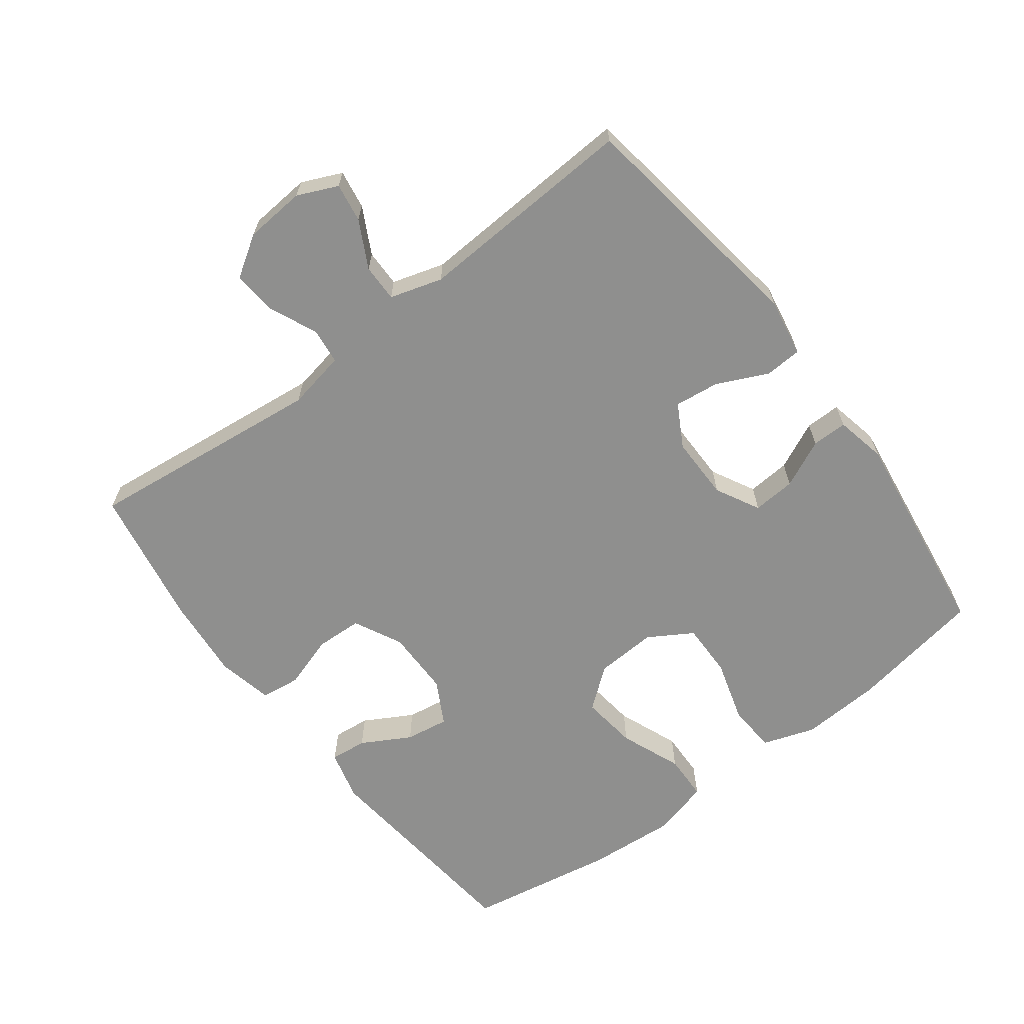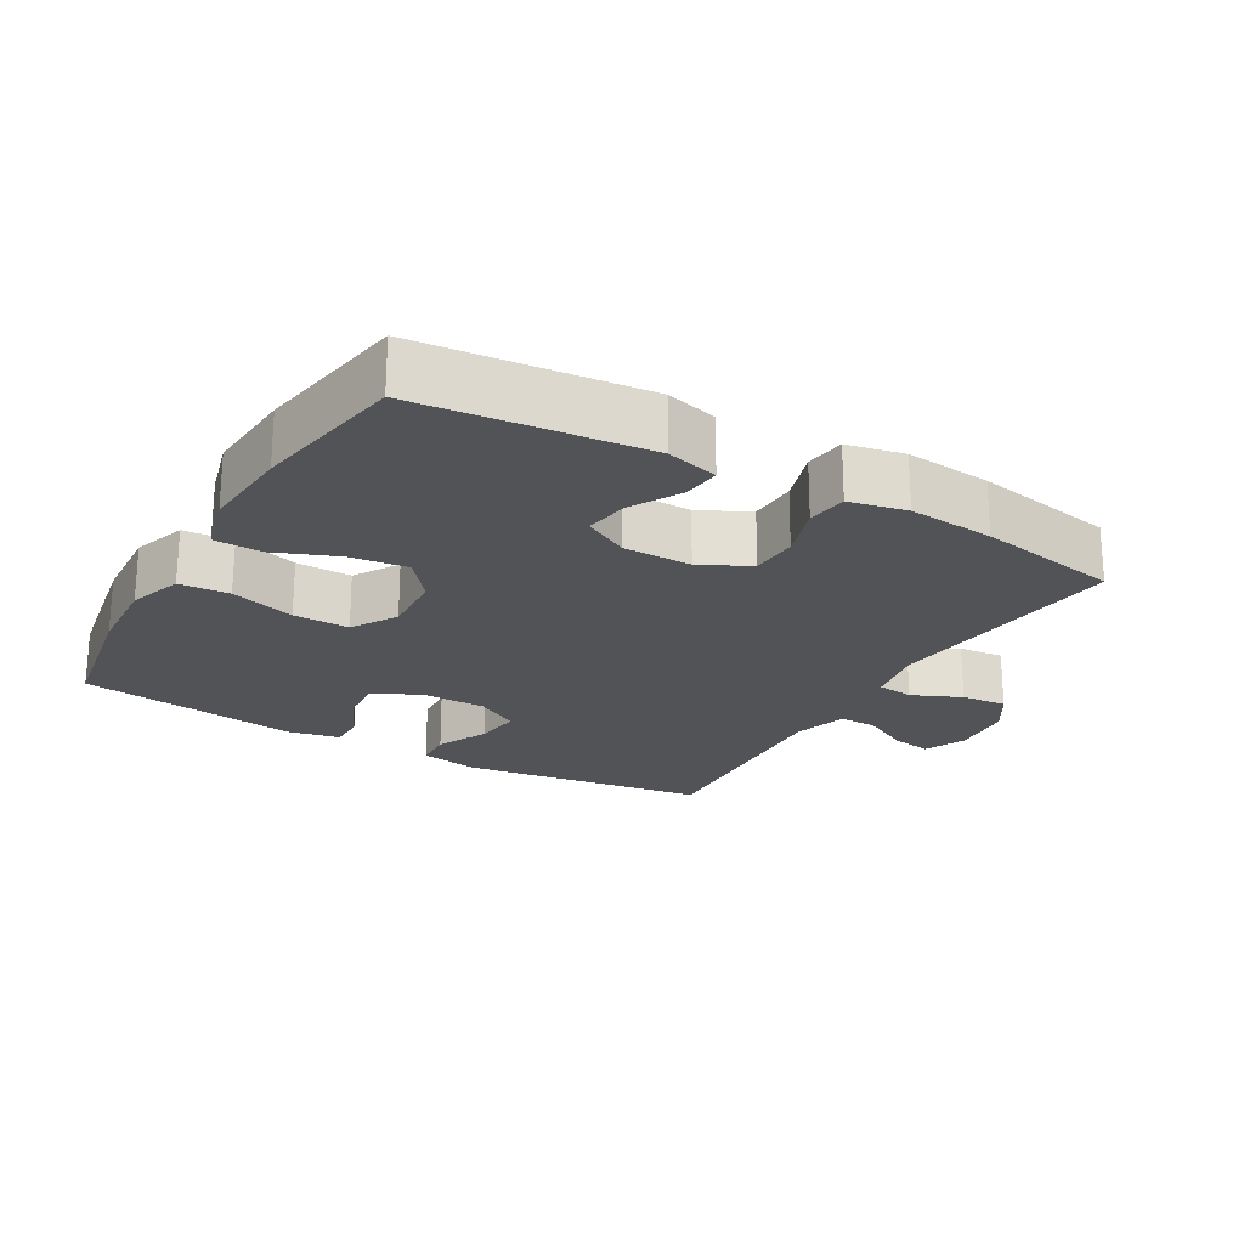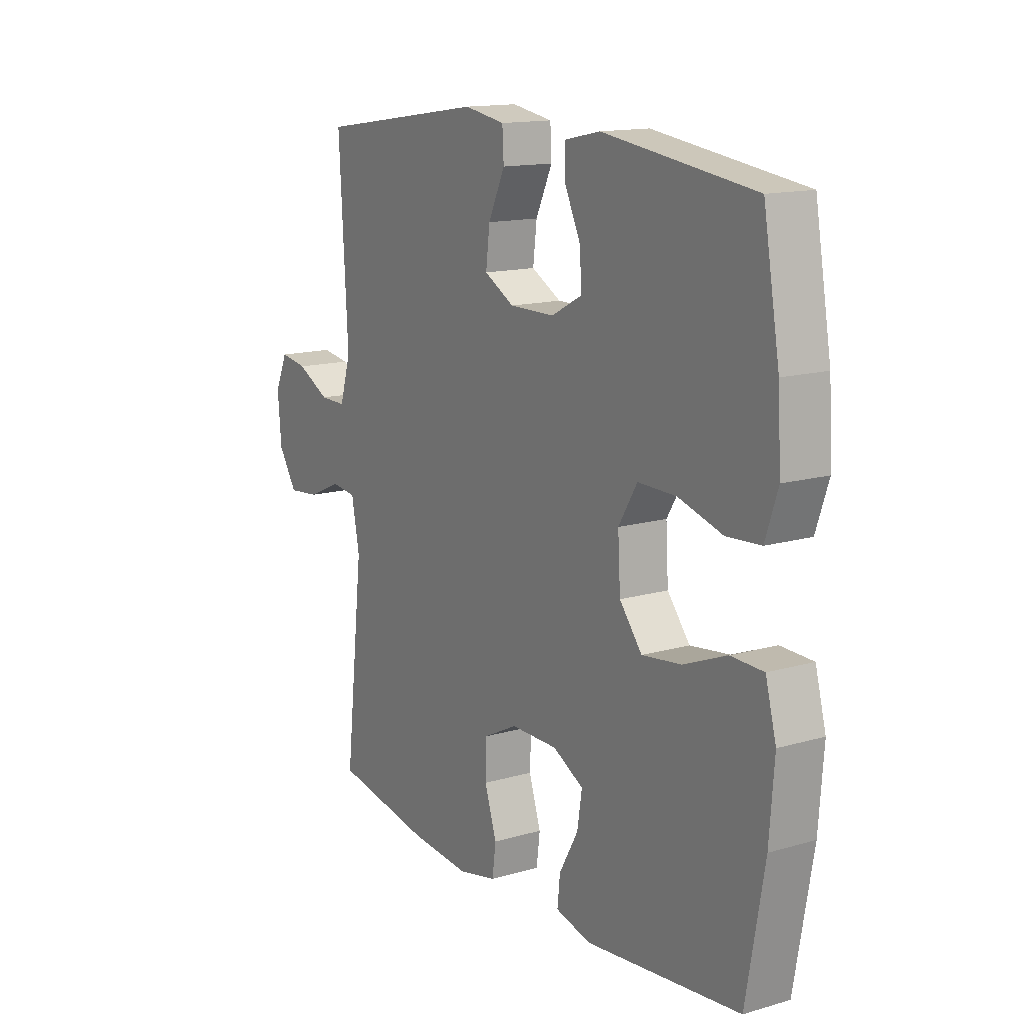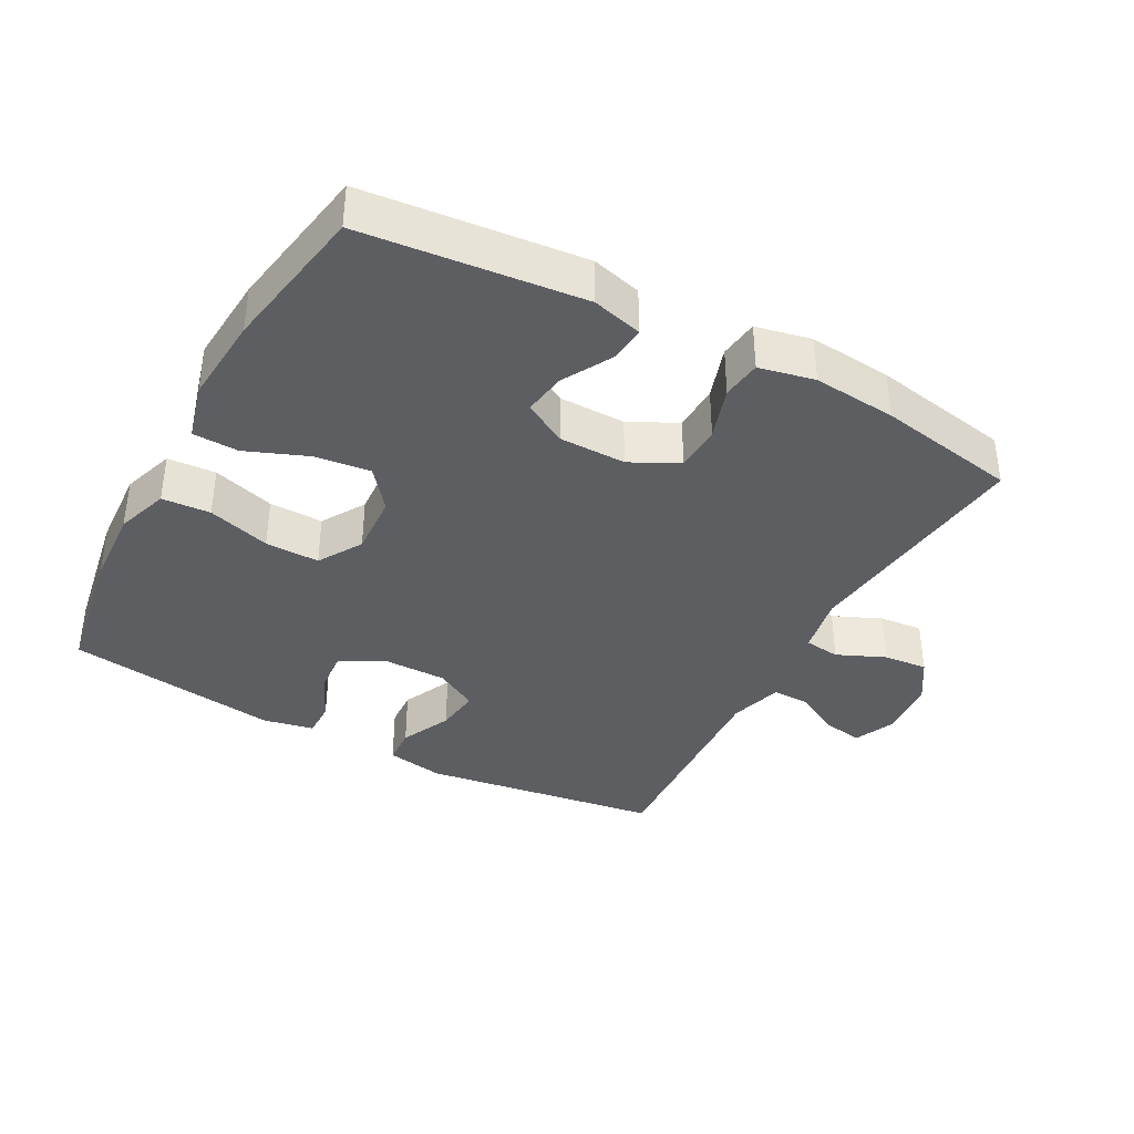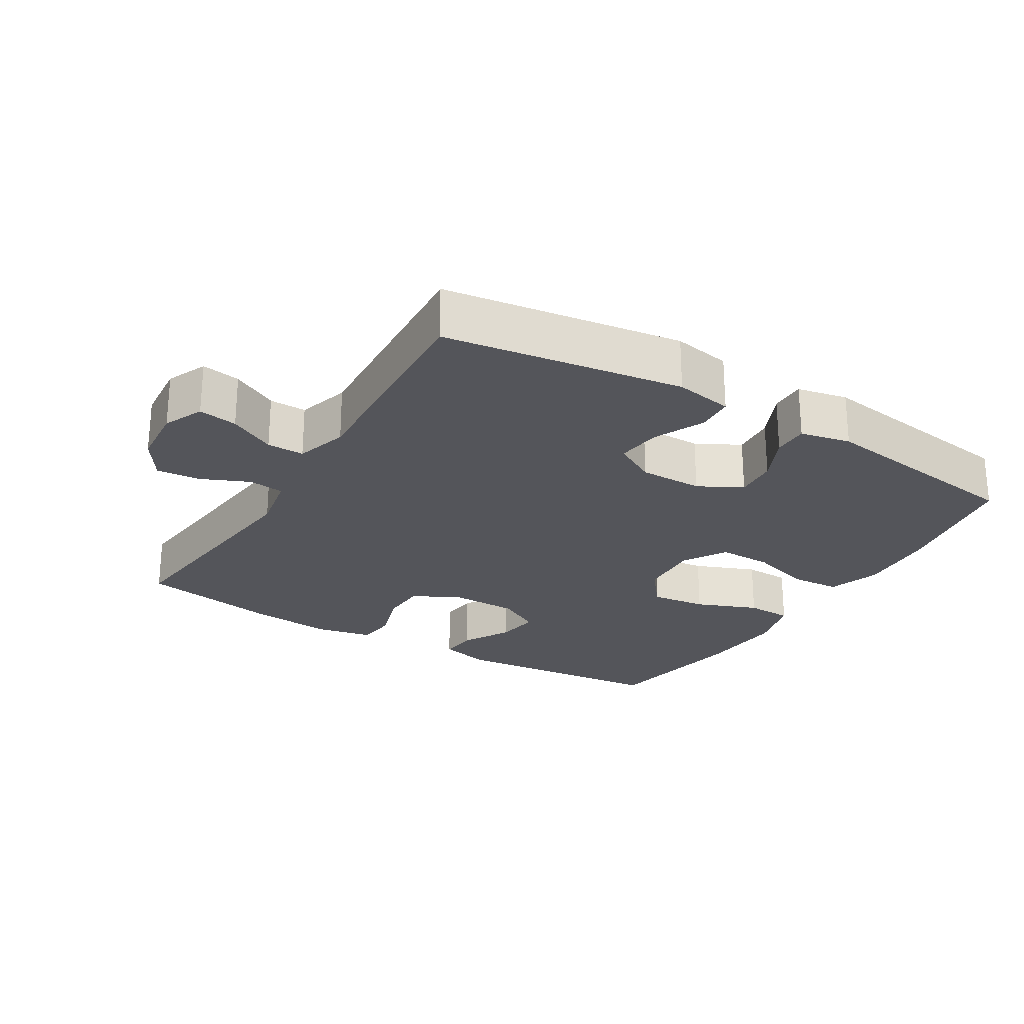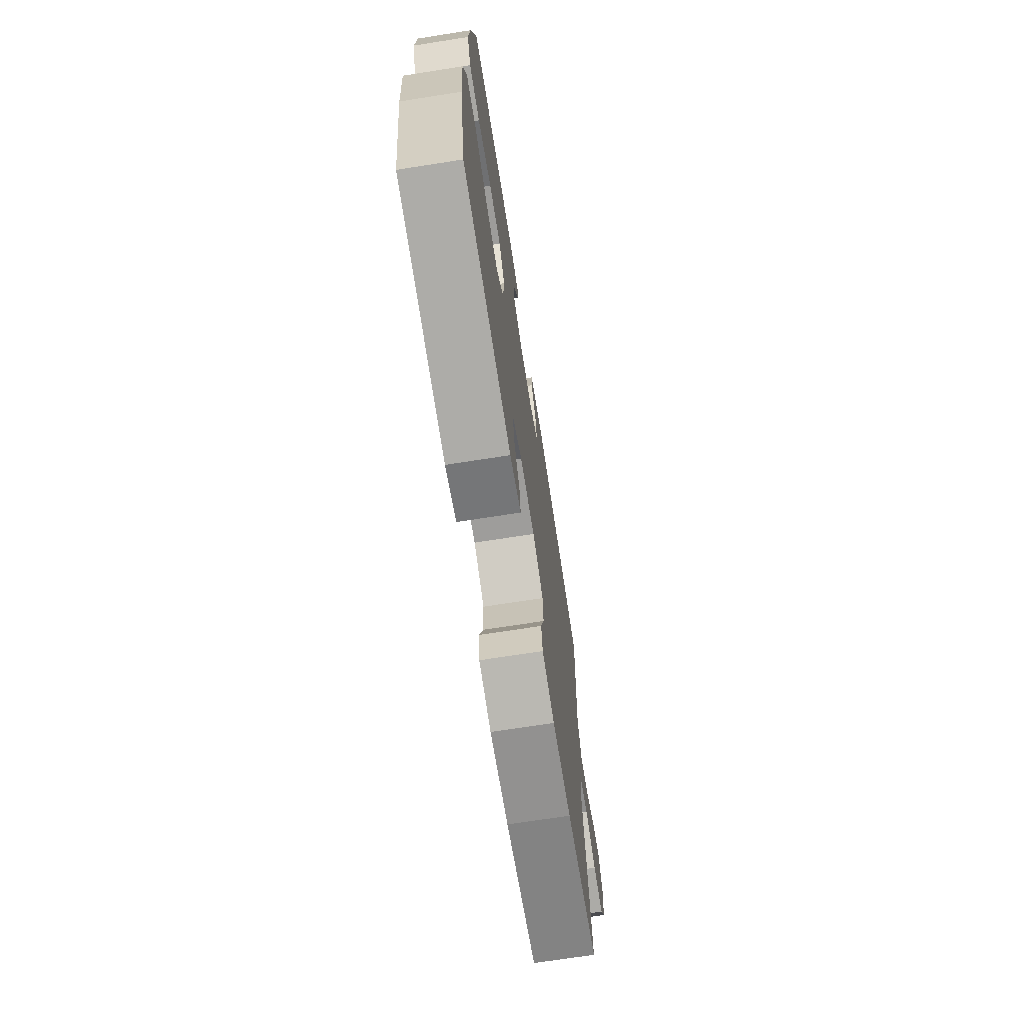
<metadata>
{"format":"obj","ext":"obj","renderer":"f3d","projection":"perspective","resolution":1024,"background":"white","views":[{"elev":-65.1,"azim":-52.9,"up":"+Y"},{"elev":-22.3,"azim":149.9,"up":"+Y"},{"elev":14.3,"azim":57.6,"up":"+Z"},{"elev":-38.1,"azim":151.5,"up":"+Y"},{"elev":-25.0,"azim":-31.2,"up":"+Y"},{"elev":-70.9,"azim":98.9,"up":"+Z"}]}
</metadata>
<code>
o path1224
v 0.198 0.0375 0.5405
v 0.1209 0.0375 0.5243
v 0.1214 0.0375 0.4705
v 0.1555 0.0375 0.3979
v 0.1604 0.0375 0.3328
v 0.09376 0.0375 0.2974
v -0.00301 0.0375 0.297
v -0.06767 0.0375 0.3329
v -0.05945 0.0375 0.4012
v -0.02357 0.0375 0.4779
v -0.02671 0.0375 0.5343
v -0.1148 0.0375 0.5496
v -0.4785 0.0375 0.4958
v -0.4596 0.0375 0.1597
v -0.4835 0.0375 0.08016
v -0.5402 0.0375 0.08085
v -0.6108 0.0375 0.1178
v -0.6701 0.0375 0.1272
v -0.6973 0.0375 0.0662
v -0.6897 0.0375 -0.02567
v -0.6494 0.0375 -0.08809
v -0.5822 0.0375 -0.08153
v -0.5092 0.0375 -0.04941
v -0.4553 0.0375 -0.05592
v -0.4381 0.0375 -0.1451
v -0.4785 0.0375 -0.5059
v -0.2665 0.0375 -0.5436
v -0.1392 0.0375 -0.5548
v -0.05476 0.0375 -0.5366
v -0.04716 0.0375 -0.4767
v -0.07317 0.0375 -0.3965
v -0.07042 0.0375 -0.3258
v 0.002583 0.0375 -0.2889
v 0.1037 0.0375 -0.2894
v 0.1699 0.0375 -0.3254
v 0.1597 0.0375 -0.3911
v 0.1184 0.0375 -0.4648
v 0.1128 0.0375 -0.5207
v 0.1893 0.0375 -0.5404
v 0.5234 0.0375 -0.5059
v 0.5625 0.0375 -0.2803
v 0.5727 0.0375 -0.1458
v 0.5496 0.0375 -0.05912
v 0.4797 0.0375 -0.05713
v 0.3861 0.0375 -0.09445
v 0.3013 0.0375 -0.1051
v 0.2524 0.0375 -0.04402
v 0.247 0.0375 0.04969
v 0.2873 0.0375 0.116
v 0.3695 0.0375 0.115
v 0.465 0.0375 0.08673
v 0.5388 0.0375 0.09156
v 0.5657 0.0375 0.1711
v 0.5586 0.0375 0.2927
v 0.5234 0.0375 0.4958
v 0.198 -0.0375 0.5405
v 0.1209 -0.0375 0.5243
v 0.1214 -0.0375 0.4705
v 0.1555 -0.0375 0.3979
v 0.1604 -0.0375 0.3328
v 0.09376 -0.0375 0.2974
v -0.00301 -0.0375 0.297
v -0.06767 -0.0375 0.3329
v -0.05945 -0.0375 0.4012
v -0.02357 -0.0375 0.4779
v -0.02671 -0.0375 0.5343
v -0.1148 -0.0375 0.5496
v -0.4785 -0.0375 0.4958
v -0.4596 -0.0375 0.1597
v -0.4835 -0.0375 0.08016
v -0.5402 -0.0375 0.08085
v -0.6108 -0.0375 0.1178
v -0.6701 -0.0375 0.1272
v -0.6973 -0.0375 0.0662
v -0.6897 -0.0375 -0.02567
v -0.6494 -0.0375 -0.08809
v -0.5822 -0.0375 -0.08153
v -0.5092 -0.0375 -0.04941
v -0.4553 -0.0375 -0.05592
v -0.4381 -0.0375 -0.1451
v -0.4785 -0.0375 -0.5059
v -0.2665 -0.0375 -0.5436
v -0.1392 -0.0375 -0.5548
v -0.05476 -0.0375 -0.5366
v -0.04716 -0.0375 -0.4767
v -0.07317 -0.0375 -0.3965
v -0.07042 -0.0375 -0.3258
v 0.002583 -0.0375 -0.2889
v 0.1037 -0.0375 -0.2894
v 0.1699 -0.0375 -0.3254
v 0.1597 -0.0375 -0.3911
v 0.1184 -0.0375 -0.4648
v 0.1128 -0.0375 -0.5207
v 0.1893 -0.0375 -0.5404
v 0.5234 -0.0375 -0.5059
v 0.5625 -0.0375 -0.2803
v 0.5727 -0.0375 -0.1458
v 0.5496 -0.0375 -0.05912
v 0.4797 -0.0375 -0.05713
v 0.3861 -0.0375 -0.09445
v 0.3013 -0.0375 -0.1051
v 0.2524 -0.0375 -0.04402
v 0.247 -0.0375 0.04969
v 0.2873 -0.0375 0.116
v 0.3695 -0.0375 0.115
v 0.465 -0.0375 0.08673
v 0.5388 -0.0375 0.09156
v 0.5657 -0.0375 0.1711
v 0.5586 -0.0375 0.2927
v 0.5234 -0.0375 0.4958
v -0.02671 0.0375 0.5343
v -0.02671 0.0375 0.5343
v -0.1148 0.0375 0.5496
v 0.198 0.0375 0.5405
v 0.1209 0.0375 0.5243
v 0.1209 0.0375 0.5243
v -0.02357 0.0375 0.4779
v 0.1214 0.0375 0.4705
v -0.4785 0.0375 0.4958
v -0.4785 0.0375 0.4958
v 0.5234 0.0375 0.4958
v 0.5234 0.0375 0.4958
v -0.05945 0.0375 0.4012
v 0.1555 0.0375 0.3979
v 0.5586 0.0375 0.2927
v -0.06767 0.0375 0.3329
v -0.06767 0.0375 0.3329
v 0.1604 0.0375 0.3328
v 0.1604 0.0375 0.3328
v -0.00301 0.0375 0.297
v 0.09376 0.0375 0.2974
v 0.5657 0.0375 0.1711
v -0.4596 0.0375 0.1597
v 0.5388 0.0375 0.09156
v 0.5388 0.0375 0.09156
v 0.2873 0.0375 0.116
v 0.3695 0.0375 0.115
v -0.4835 0.0375 0.08016
v -0.4835 0.0375 0.08016
v -0.6108 0.0375 0.1178
v -0.6701 0.0375 0.1272
v -0.6701 0.0375 0.1272
v -0.6973 0.0375 0.0662
v -0.5402 0.0375 0.08085
v 0.247 0.0375 0.04969
v 0.465 0.0375 0.08673
v -0.6897 0.0375 -0.02567
v 0.2524 0.0375 -0.04402
v -0.6494 0.0375 -0.08809
v -0.6494 0.0375 -0.08809
v 0.3013 0.0375 -0.1051
v -0.5092 0.0375 -0.04941
v -0.4553 0.0375 -0.05592
v -0.4553 0.0375 -0.05592
v -0.5822 0.0375 -0.08153
v -0.4381 0.0375 -0.1451
v 0.5496 0.0375 -0.05912
v 0.5496 0.0375 -0.05912
v 0.4797 0.0375 -0.05713
v 0.3861 0.0375 -0.09445
v 0.5727 0.0375 -0.1458
v 0.5625 0.0375 -0.2803
v 0.002583 0.0375 -0.2889
v 0.1037 0.0375 -0.2894
v -0.07042 0.0375 -0.3258
v -0.07042 0.0375 -0.3258
v 0.1699 0.0375 -0.3254
v 0.1699 0.0375 -0.3254
v 0.1597 0.0375 -0.3911
v -0.07317 0.0375 -0.3965
v 0.1184 0.0375 -0.4648
v -0.04716 0.0375 -0.4767
v 0.5234 0.0375 -0.5059
v 0.5234 0.0375 -0.5059
v 0.1128 0.0375 -0.5207
v 0.1128 0.0375 -0.5207
v -0.05476 0.0375 -0.5366
v -0.05476 0.0375 -0.5366
v -0.4785 0.0375 -0.5059
v -0.4785 0.0375 -0.5059
v 0.1893 0.0375 -0.5404
v -0.2665 0.0375 -0.5436
v -0.1392 0.0375 -0.5548
v -0.02671 -0.0375 0.5343
v -0.02671 -0.0375 0.5343
v -0.1148 -0.0375 0.5496
v 0.198 -0.0375 0.5405
v 0.1209 -0.0375 0.5243
v 0.1209 -0.0375 0.5243
v -0.02357 -0.0375 0.4779
v 0.1214 -0.0375 0.4705
v -0.4785 -0.0375 0.4958
v -0.4785 -0.0375 0.4958
v 0.5234 -0.0375 0.4958
v 0.5234 -0.0375 0.4958
v -0.05945 -0.0375 0.4012
v 0.1555 -0.0375 0.3979
v 0.5586 -0.0375 0.2927
v -0.06767 -0.0375 0.3329
v -0.06767 -0.0375 0.3329
v 0.1604 -0.0375 0.3328
v 0.1604 -0.0375 0.3328
v -0.00301 -0.0375 0.297
v 0.09376 -0.0375 0.2974
v 0.5657 -0.0375 0.1711
v -0.4596 -0.0375 0.1597
v 0.5388 -0.0375 0.09156
v 0.5388 -0.0375 0.09156
v 0.2873 -0.0375 0.116
v 0.3695 -0.0375 0.115
v -0.4835 -0.0375 0.08016
v -0.4835 -0.0375 0.08016
v -0.6108 -0.0375 0.1178
v -0.6701 -0.0375 0.1272
v -0.6701 -0.0375 0.1272
v -0.6973 -0.0375 0.0662
v -0.5402 -0.0375 0.08085
v 0.247 -0.0375 0.04969
v 0.465 -0.0375 0.08673
v -0.6897 -0.0375 -0.02567
v 0.2524 -0.0375 -0.04402
v -0.6494 -0.0375 -0.08809
v -0.6494 -0.0375 -0.08809
v 0.3013 -0.0375 -0.1051
v -0.5092 -0.0375 -0.04941
v -0.4553 -0.0375 -0.05592
v -0.4553 -0.0375 -0.05592
v -0.5822 -0.0375 -0.08153
v -0.4381 -0.0375 -0.1451
v 0.5496 -0.0375 -0.05912
v 0.5496 -0.0375 -0.05912
v 0.4797 -0.0375 -0.05713
v 0.3861 -0.0375 -0.09445
v 0.5727 -0.0375 -0.1458
v 0.5625 -0.0375 -0.2803
v 0.002583 -0.0375 -0.2889
v 0.1037 -0.0375 -0.2894
v -0.07042 -0.0375 -0.3258
v -0.07042 -0.0375 -0.3258
v 0.1699 -0.0375 -0.3254
v 0.1699 -0.0375 -0.3254
v 0.1597 -0.0375 -0.3911
v -0.07317 -0.0375 -0.3965
v 0.1184 -0.0375 -0.4648
v -0.04716 -0.0375 -0.4767
v 0.5234 -0.0375 -0.5059
v 0.5234 -0.0375 -0.5059
v 0.1128 -0.0375 -0.5207
v 0.1128 -0.0375 -0.5207
v -0.05476 -0.0375 -0.5366
v -0.05476 -0.0375 -0.5366
v -0.4785 -0.0375 -0.5059
v -0.4785 -0.0375 -0.5059
v 0.1893 -0.0375 -0.5404
v -0.2665 -0.0375 -0.5436
v -0.1392 -0.0375 -0.5548
f 232 234 230
f 256 243 255
f 234 233 235
f 218 204 203
f 229 236 226
f 220 213 216
f 236 229 238
f 224 237 240
f 240 242 246
f 188 191 187
f 207 205 219
f 218 203 236
f 204 209 201
f 194 201 198
f 184 186 190
f 198 210 205
f 210 201 209
f 228 217 220
f 225 217 228
f 245 256 250
f 255 238 229
f 201 194 197
f 216 213 214
f 235 240 246
f 206 199 192
f 243 256 245
f 254 242 244
f 192 196 186
f 221 236 237
f 225 211 217
f 235 224 240
f 221 237 224
f 190 186 196
f 233 224 235
f 197 187 191
f 246 242 254
f 238 255 243
f 219 205 210
f 226 211 225
f 213 220 217
f 203 226 236
f 255 229 252
f 203 199 226
f 254 244 248
f 209 204 218
f 218 236 221
f 228 220 222
f 198 201 210
f 187 197 194
f 196 192 199
f 226 206 211
f 199 206 226
f 233 234 232
f 112 12 67 185
f 1 116 189 56
f 10 11 66 65
f 2 3 58 57
f 12 120 193 67
f 122 1 56 195
f 9 10 65 64
f 3 4 59 58
f 54 55 110 109
f 127 9 64 200
f 4 129 202 59
f 7 8 63 62
f 5 6 61 60
f 6 7 62 61
f 53 54 109 108
f 13 14 69 68
f 135 53 108 208
f 49 50 105 104
f 14 139 212 69
f 17 142 215 72
f 18 19 74 73
f 16 17 72 71
f 48 49 104 103
f 51 52 107 106
f 50 51 106 105
f 15 16 71 70
f 19 20 75 74
f 47 48 103 102
f 20 150 223 75
f 46 47 102 101
f 23 154 227 78
f 22 23 78 77
f 21 22 77 76
f 24 25 80 79
f 158 44 99 231
f 44 45 100 99
f 42 43 98 97
f 45 46 101 100
f 41 42 97 96
f 33 34 89 88
f 166 33 88 239
f 34 168 241 89
f 35 36 91 90
f 31 32 87 86
f 36 37 92 91
f 30 31 86 85
f 174 41 96 247
f 37 176 249 92
f 178 30 85 251
f 25 180 253 80
f 39 40 95 94
f 38 39 94 93
f 26 27 82 81
f 28 29 84 83
f 27 28 83 82
f 159 157 161
f 183 182 170
f 161 162 160
f 145 130 131
f 156 153 163
f 147 143 140
f 163 165 156
f 151 167 164
f 167 173 169
f 115 114 118
f 134 146 132
f 145 163 130
f 131 128 136
f 121 125 128
f 111 117 113
f 125 132 137
f 137 136 128
f 155 147 144
f 152 155 144
f 172 177 183
f 182 156 165
f 128 124 121
f 143 141 140
f 162 173 167
f 133 119 126
f 170 172 183
f 181 171 169
f 119 113 123
f 148 164 163
f 152 144 138
f 162 167 151
f 148 151 164
f 117 123 113
f 160 162 151
f 124 118 114
f 173 181 169
f 165 170 182
f 146 137 132
f 153 152 138
f 140 144 147
f 130 163 153
f 182 179 156
f 130 153 126
f 181 175 171
f 136 145 131
f 145 148 163
f 155 149 147
f 125 137 128
f 114 121 124
f 123 126 119
f 153 138 133
f 126 153 133
f 160 159 161

</code>
